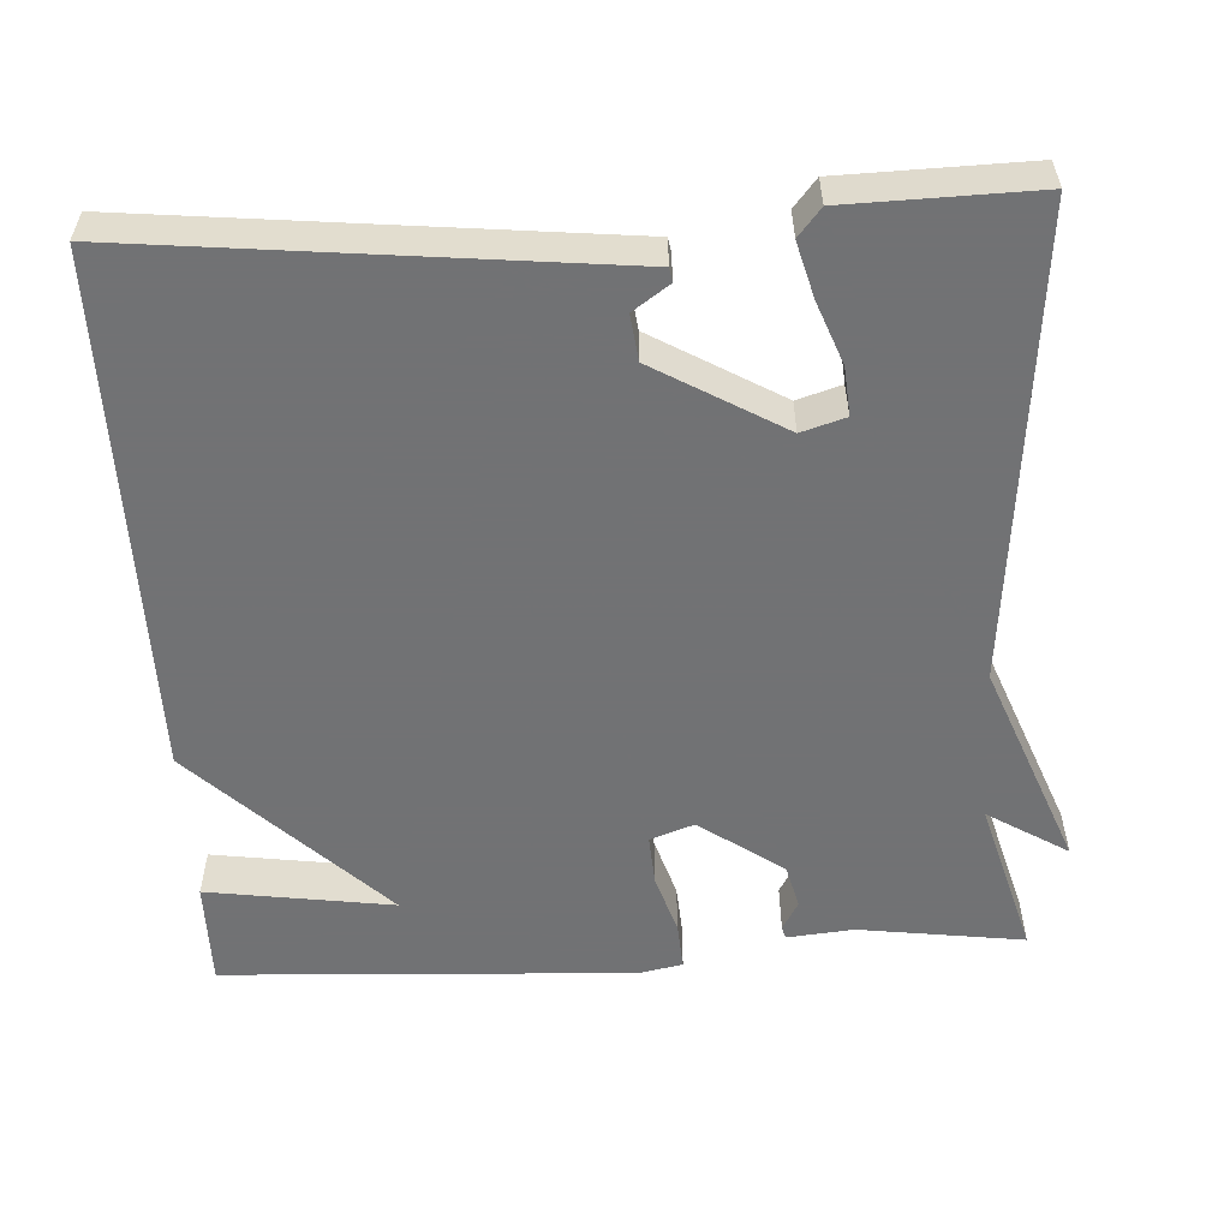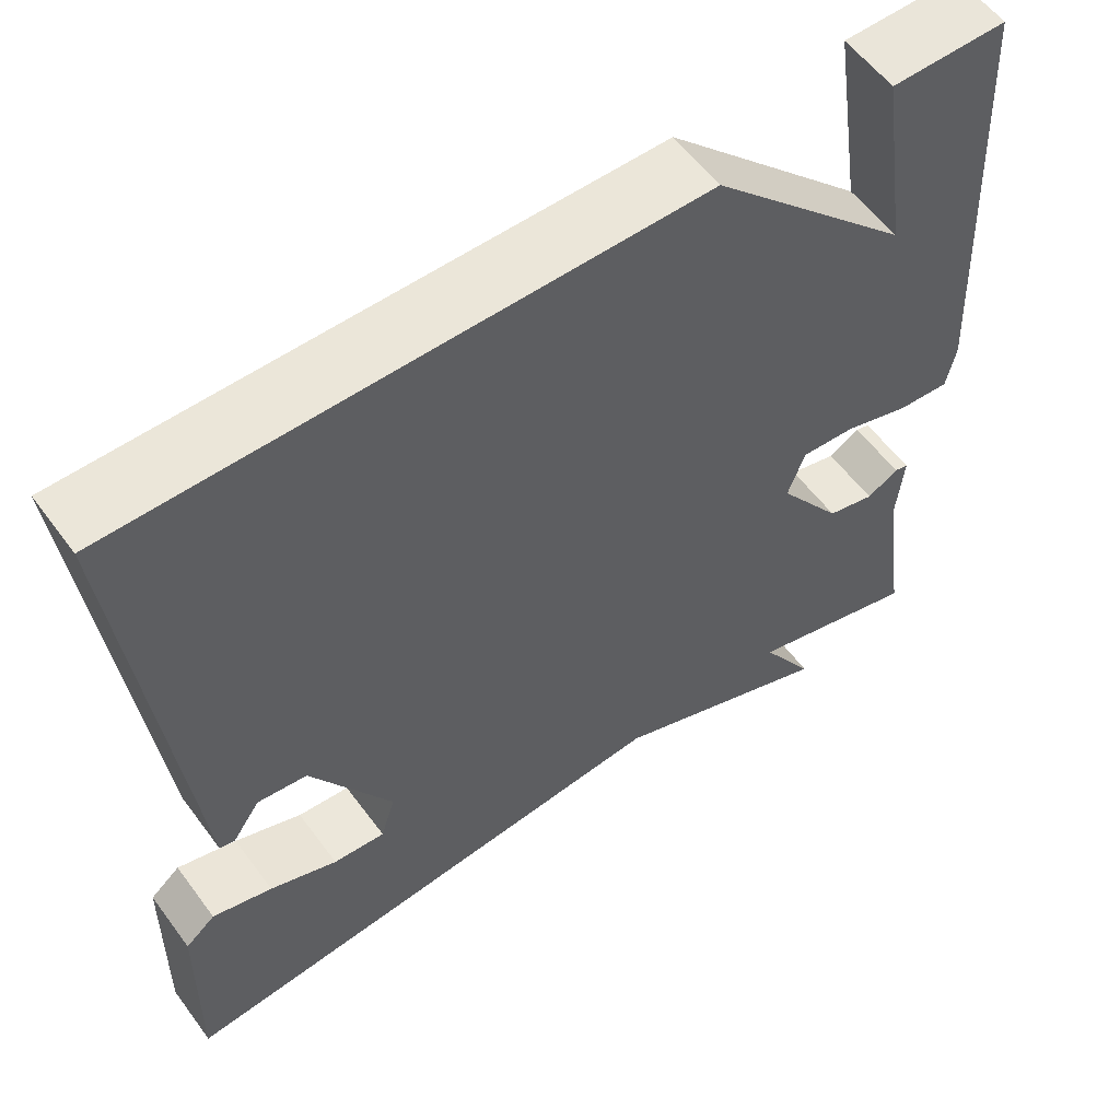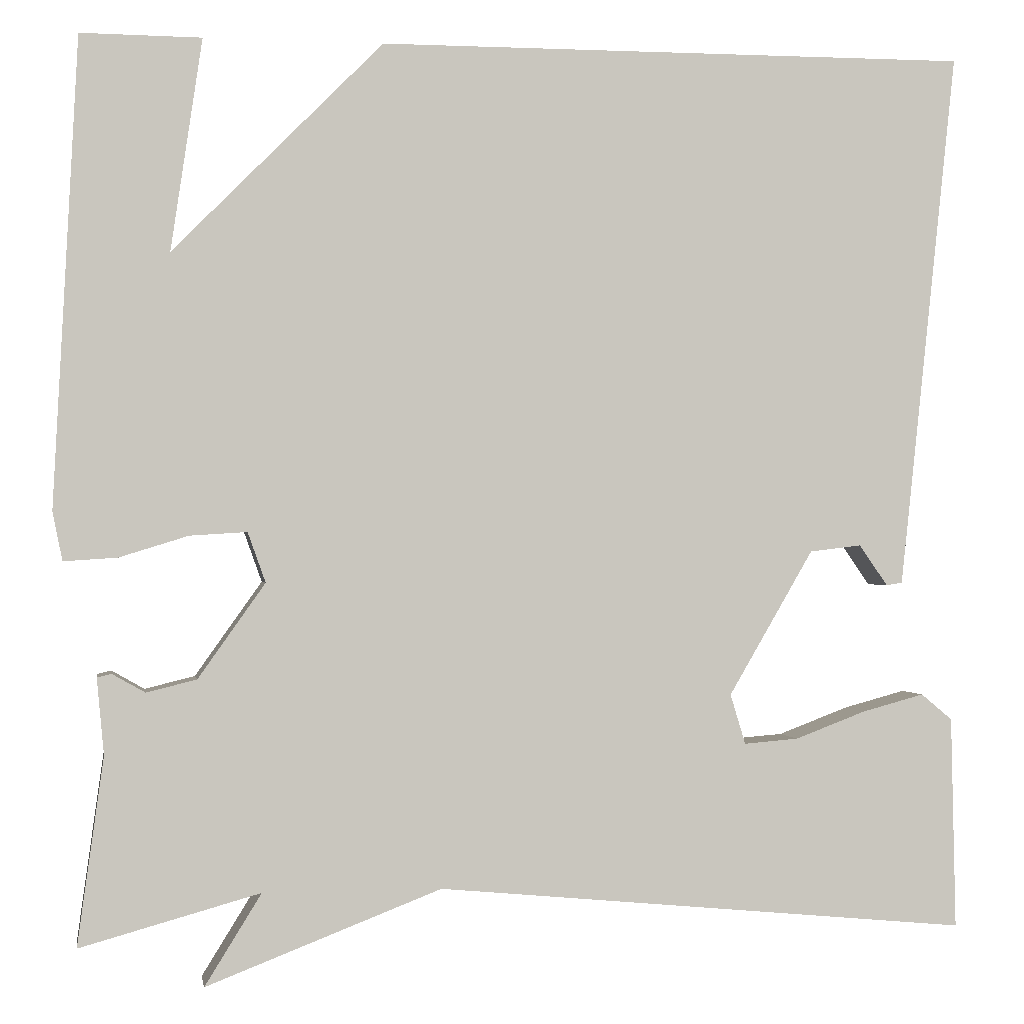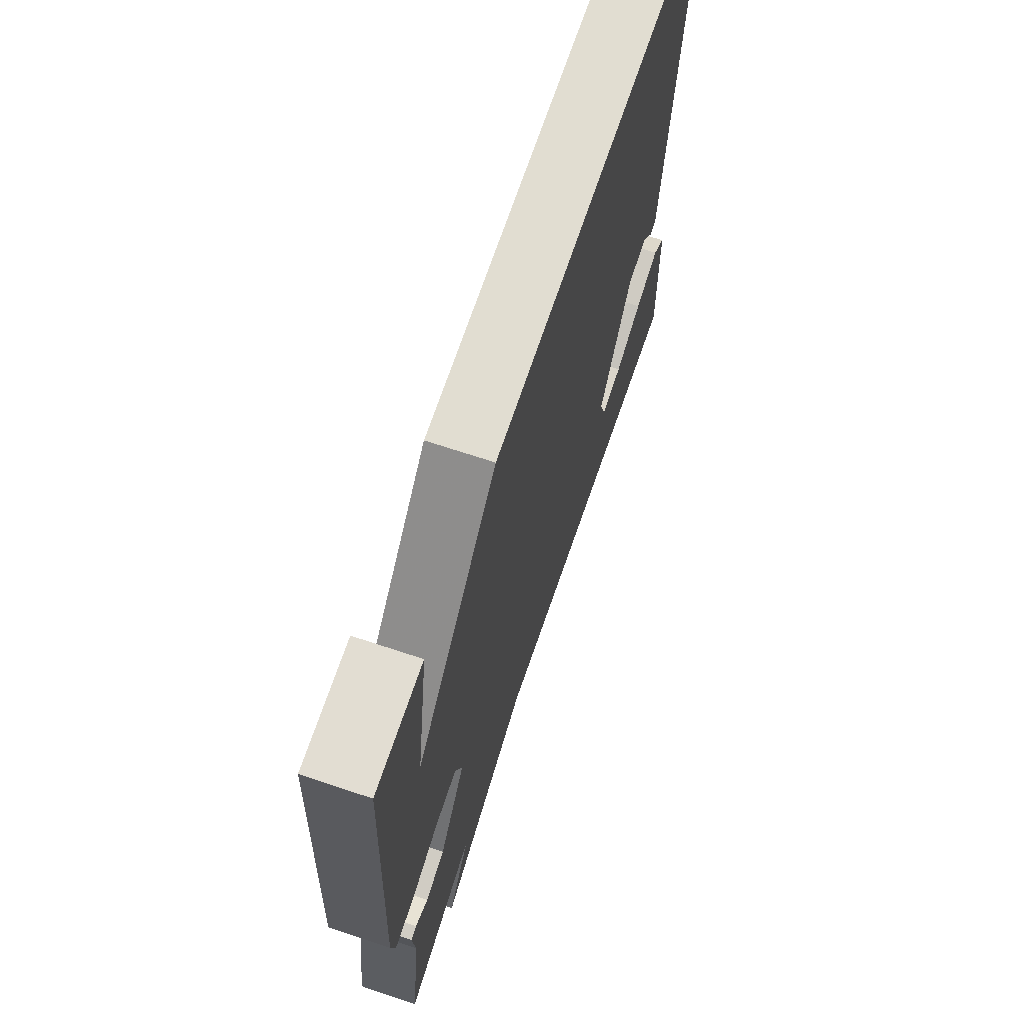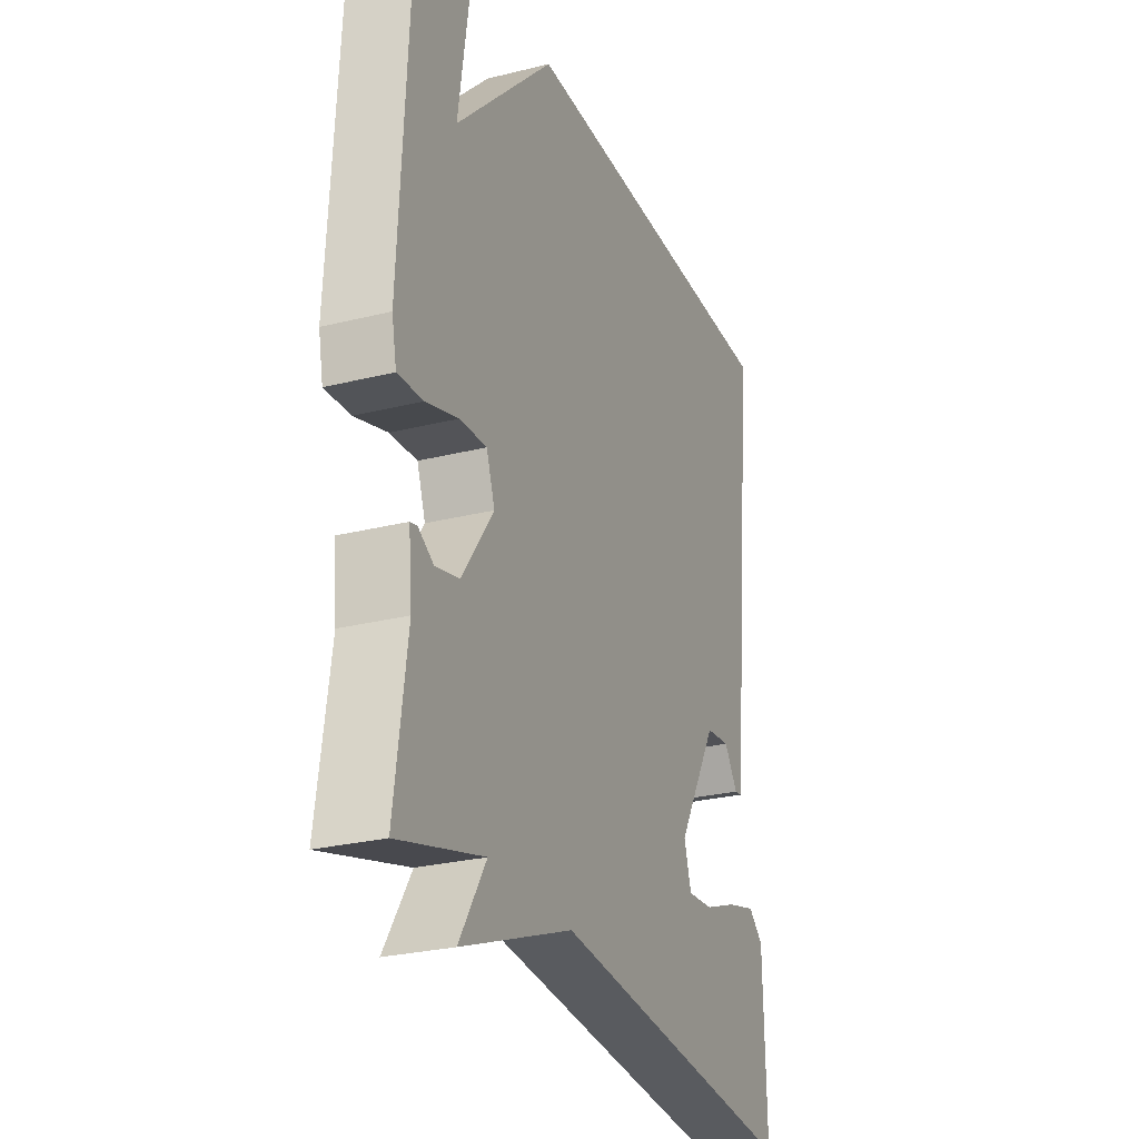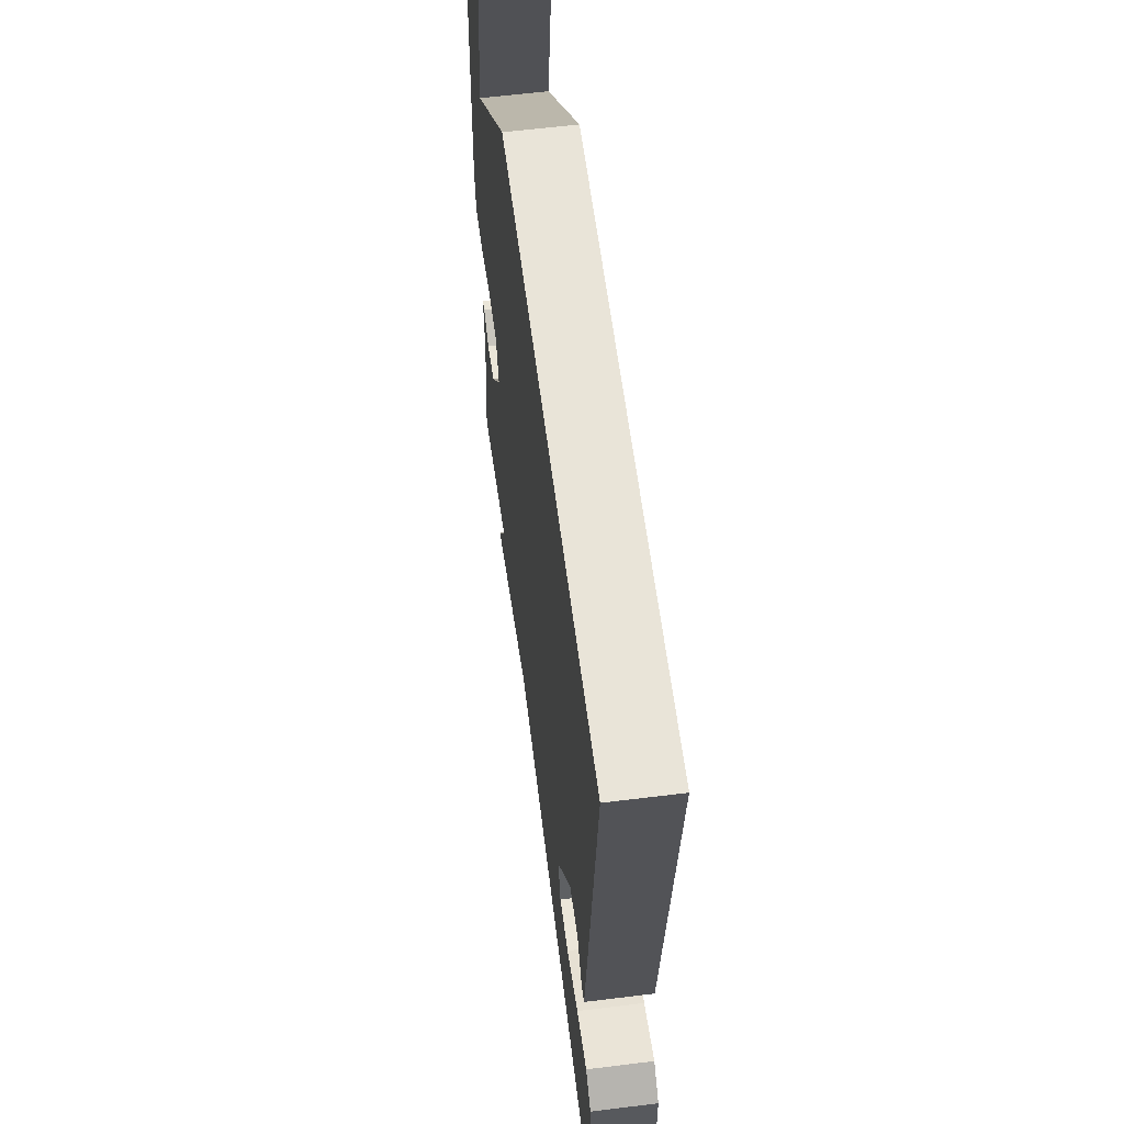
<metadata>
{"format":"obj","ext":"obj","renderer":"f3d","projection":"perspective","resolution":1024,"background":"white","views":[{"elev":-55.6,"azim":93.3,"up":"+Y"},{"elev":57.2,"azim":143.9,"up":"+Z"},{"elev":-0.6,"azim":-9.4,"up":"+Z"},{"elev":68.7,"azim":-71.5,"up":"+Z"},{"elev":-27.0,"azim":-68.8,"up":"+Z"},{"elev":60.3,"azim":82.8,"up":"+Z"}]}
</metadata>
<code>
v 0.5 0.07 0.5
v 0.452 0.07 0.047
v 0.436 0.07 -0.104
v 0.418 0.07 -0.107
v 0.386 0.07 -0.061
v 0.328 0.07 -0.068
v 0.233 0.07 -0.231
v 0.25 0.07 -0.287
v 0.311 0.07 -0.282
v 0.39 0.07 -0.252
v 0.46 0.07 -0.233
v 0.495 0.07 -0.262
v 0.5 0.07 -0.5
v -0.099 0.07 -0.444
v -0.362 0.07 -0.546
v -0.299 0.07 -0.444
v -0.5 0.07 -0.5
v -0.471 0.07 -0.29
v -0.479 0.07 -0.205
v -0.463 0.07 -0.201
v -0.426 0.07 -0.222
v -0.37 0.07 -0.208
v -0.295 0.07 -0.102
v -0.315 0.07 -0.046
v -0.379 0.07 -0.05
v -0.456 0.07 -0.074
v -0.516 0.07 -0.078
v -0.527 0.07 -0.023
v -0.5 0.07 0.5
v -0.365 0.07 0.499
v -0.4 0.07 0.262
v -0.165 0.07 0.499
v 0.5 0 0.5
v 0.452 0 0.047
v 0.436 0 -0.104
v 0.418 0 -0.107
v 0.386 0 -0.061
v 0.328 0 -0.068
v 0.233 0 -0.231
v 0.25 0 -0.287
v 0.311 0 -0.282
v 0.39 0 -0.252
v 0.46 0 -0.233
v 0.495 0 -0.262
v 0.5 0 -0.5
v -0.099 0 -0.444
v -0.362 0 -0.546
v -0.299 0 -0.444
v -0.5 0 -0.5
v -0.471 0 -0.29
v -0.479 0 -0.205
v -0.463 0 -0.201
v -0.426 0 -0.222
v -0.37 0 -0.208
v -0.295 0 -0.102
v -0.315 0 -0.046
v -0.379 0 -0.05
v -0.456 0 -0.074
v -0.516 0 -0.078
v -0.527 0 -0.023
v -0.5 0 0.5
v -0.365 0 0.499
v -0.4 0 0.262
v -0.165 0 0.499
f 31 32 1 2
f 29 30 31
f 28 29 31
f 27 28 31
f 26 27 31
f 25 26 31
f 24 25 31 2
f 23 24 2
f 22 23 2
f 18 19 20 21
f 18 21 22
f 17 18 22
f 16 17 22
f 14 15 16
f 14 16 22 2
f 12 13 14
f 11 12 14
f 10 11 14
f 9 10 14
f 8 9 14
f 7 8 14
f 6 7 14
f 2 3 4 5
f 2 5 6
f 2 6 14
f 34 33 64 63
f 63 62 61
f 63 61 60
f 63 60 59
f 63 59 58
f 63 58 57
f 34 63 57 56
f 34 56 55
f 34 55 54
f 53 52 51 50
f 54 53 50
f 54 50 49
f 54 49 48
f 48 47 46
f 34 54 48 46
f 46 45 44
f 46 44 43
f 46 43 42
f 46 42 41
f 46 41 40
f 46 40 39
f 46 39 38
f 37 36 35 34
f 38 37 34
f 46 38 34
f 1 33 34 2
f 2 34 35 3
f 3 35 36 4
f 4 36 37 5
f 5 37 38 6
f 6 38 39 7
f 7 39 40 8
f 8 40 41 9
f 9 41 42 10
f 10 42 43 11
f 11 43 44 12
f 12 44 45 13
f 13 45 46 14
f 14 46 47 15
f 15 47 48 16
f 16 48 49 17
f 17 49 50 18
f 18 50 51 19
f 19 51 52 20
f 20 52 53 21
f 21 53 54 22
f 22 54 55 23
f 23 55 56 24
f 24 56 57 25
f 25 57 58 26
f 26 58 59 27
f 27 59 60 28
f 28 60 61 29
f 29 61 62 30
f 30 62 63 31
f 31 63 64 32
f 32 64 33 1

</code>
